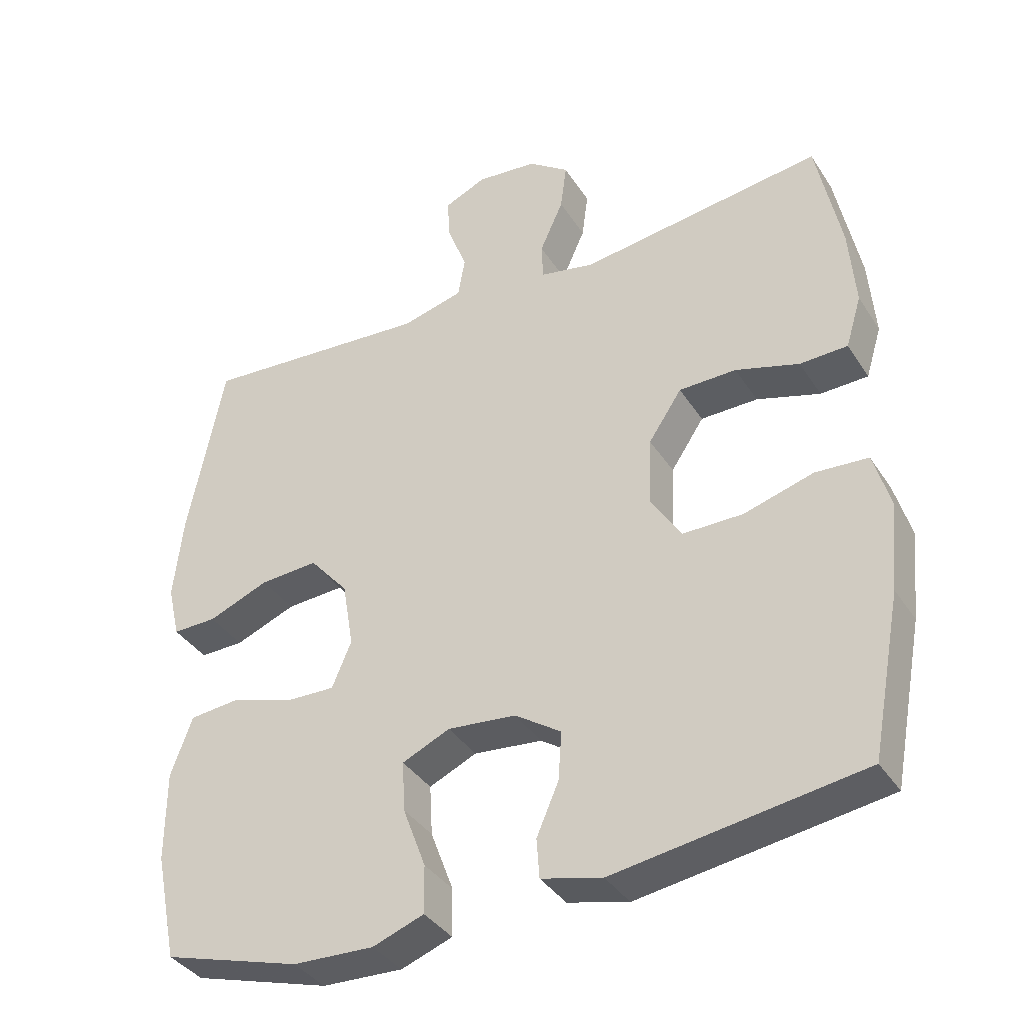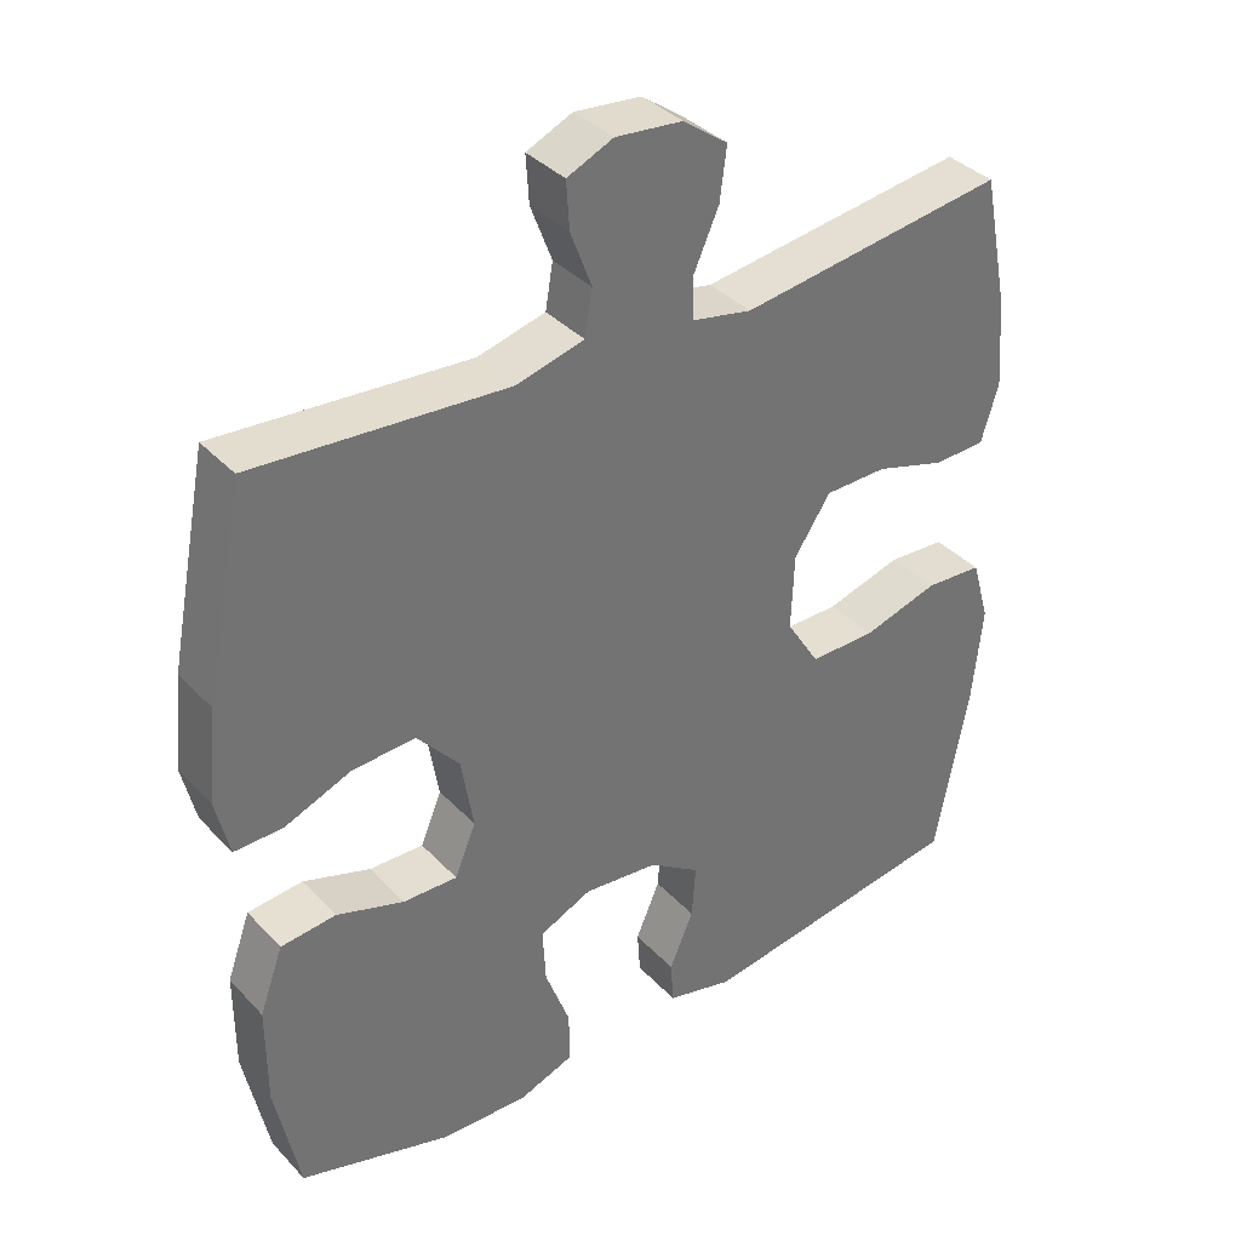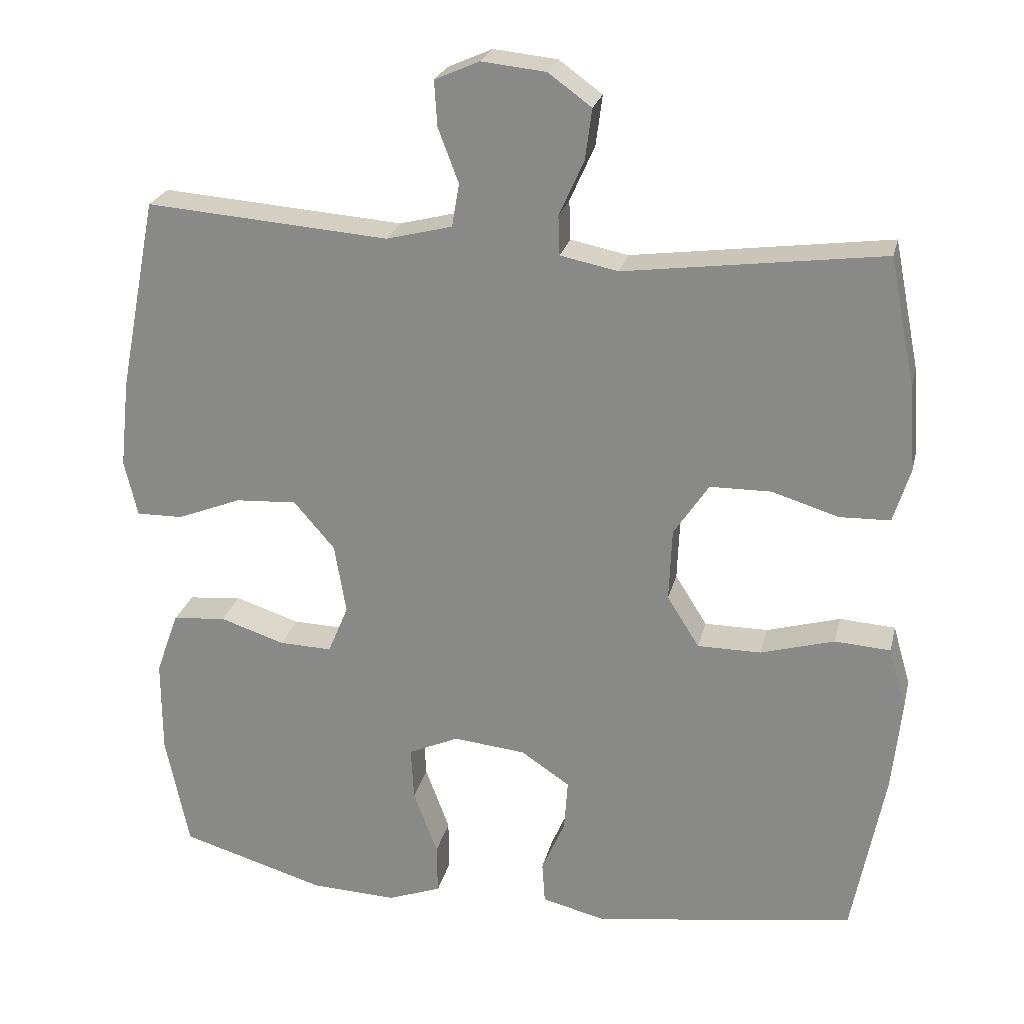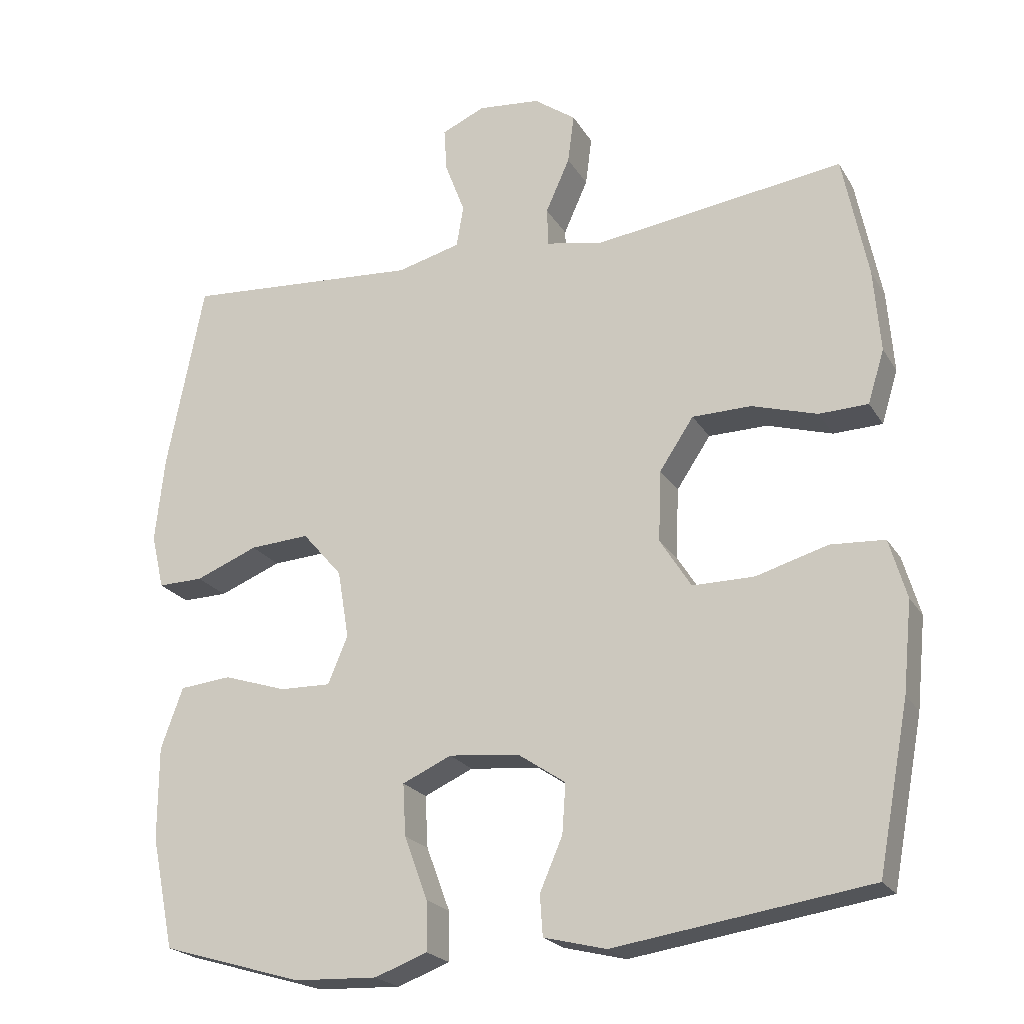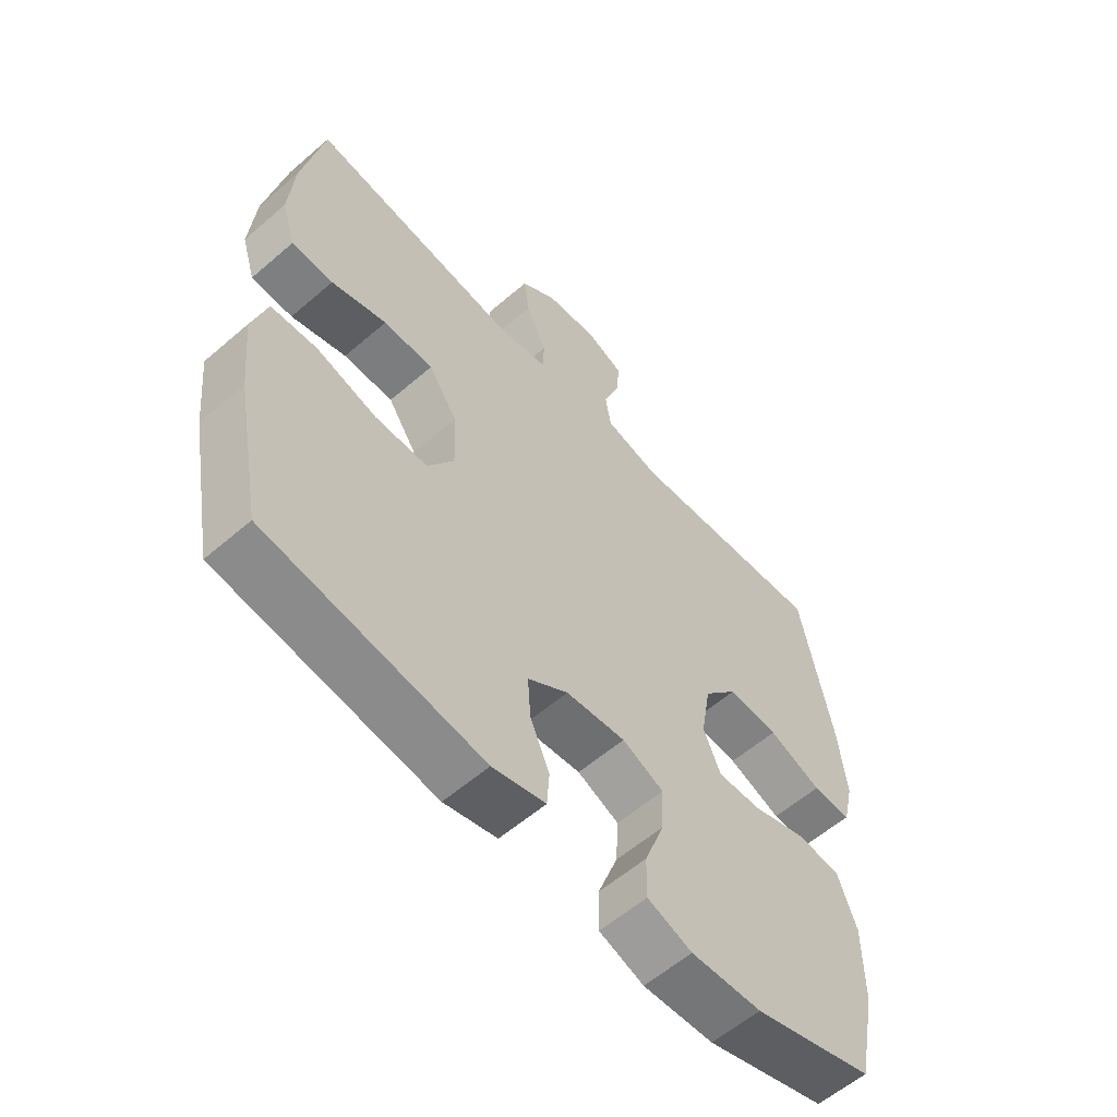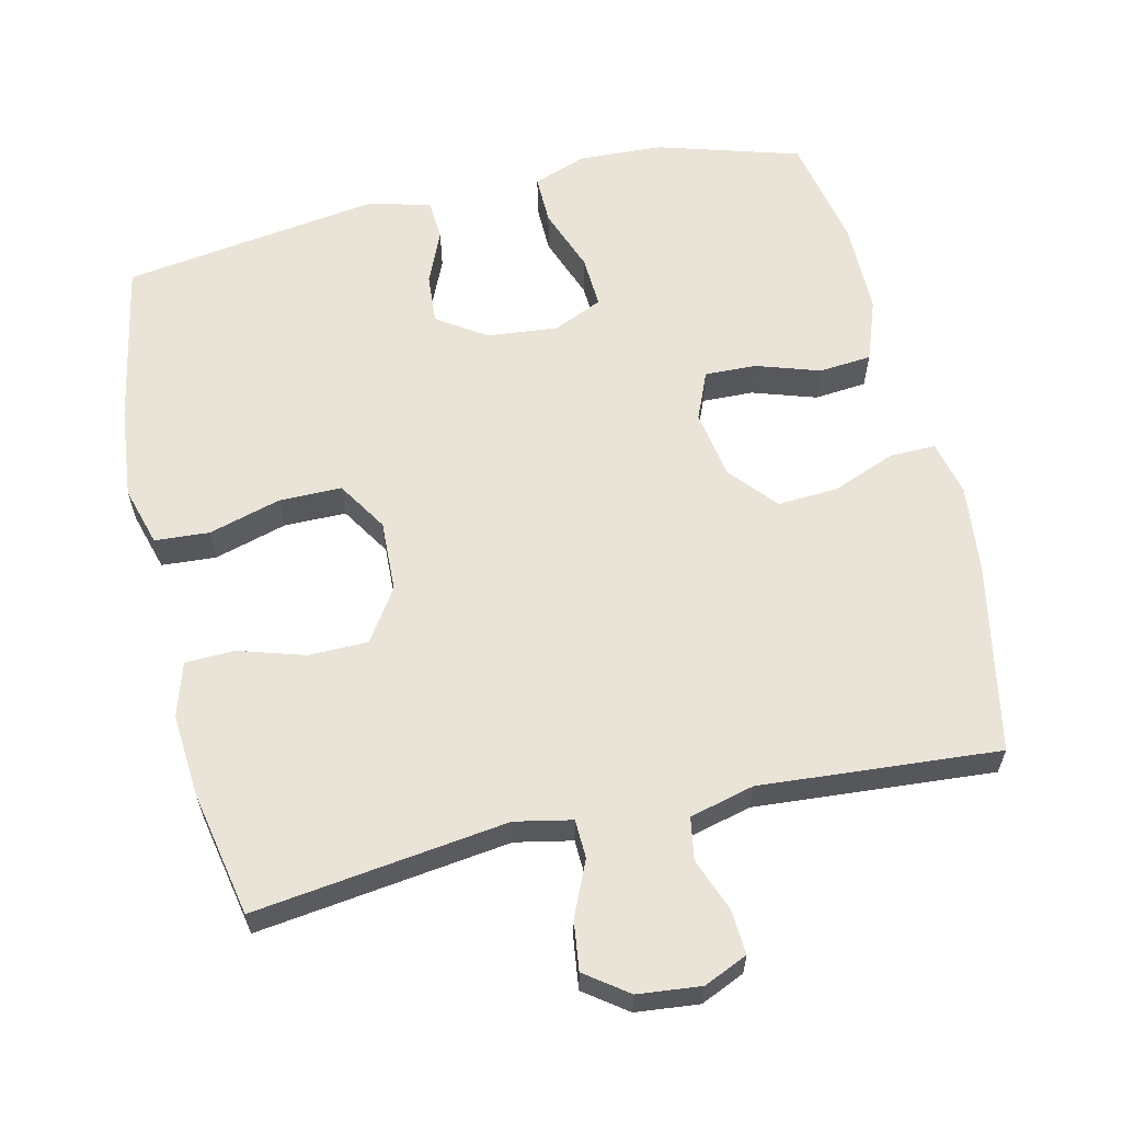
<metadata>
{"format":"obj","ext":"obj","renderer":"f3d","projection":"perspective","resolution":1024,"background":"white","views":[{"elev":-37.5,"azim":-150.9,"up":"+Z"},{"elev":36.7,"azim":142.9,"up":"+Z"},{"elev":24.2,"azim":-167.0,"up":"+Z"},{"elev":-22.0,"azim":-156.7,"up":"+Z"},{"elev":-58.5,"azim":-48.3,"up":"+Z"},{"elev":61.2,"azim":-13.0,"up":"+Y"}]}
</metadata>
<code>
v 0.5 0.07 -0.5
v 0.301 0.07 -0.559
v 0.184 0.07 -0.564
v 0.11 0.07 -0.537
v 0.111 0.07 -0.468
v 0.144 0.07 -0.379
v 0.148 0.07 -0.306
v 0.079 0.07 -0.275
v -0.02 0.07 -0.285
v -0.087 0.07 -0.33
v -0.082 0.07 -0.4
v -0.05 0.07 -0.474
v -0.054 0.07 -0.531
v -0.142 0.07 -0.553
v -0.5 0.07 -0.5
v -0.544 0.07 -0.269
v -0.557 0.07 -0.142
v -0.533 0.07 -0.059
v -0.457 0.07 -0.054
v -0.356 0.07 -0.083
v -0.269 0.07 -0.083
v -0.225 0.07 -0.013
v -0.229 0.07 0.087
v -0.277 0.07 0.159
v -0.36 0.07 0.16
v -0.452 0.07 0.132
v -0.521 0.07 0.134
v -0.544 0.07 0.209
v -0.535 0.07 0.325
v -0.5 0.07 0.5
v -0.147 0.07 0.453
v -0.068 0.07 0.469
v -0.066 0.07 0.523
v -0.1 0.07 0.599
v -0.109 0.07 0.668
v -0.05 0.07 0.711
v 0.038 0.07 0.72
v 0.099 0.07 0.693
v 0.095 0.07 0.631
v 0.067 0.07 0.557
v 0.077 0.07 0.498
v 0.167 0.07 0.475
v 0.5 0.07 0.5
v 0.552 0.07 0.234
v 0.565 0.07 0.113
v 0.547 0.07 0.036
v 0.483 0.07 0.037
v 0.395 0.07 0.072
v 0.311 0.07 0.077
v 0.255 0.07 0.012
v 0.239 0.07 -0.084
v 0.267 0.07 -0.151
v 0.339 0.07 -0.149
v 0.428 0.07 -0.12
v 0.501 0.07 -0.127
v 0.532 0.07 -0.213
v 0.532 0.07 -0.344
v 0.5 0 -0.5
v 0.301 0 -0.559
v 0.184 0 -0.564
v 0.11 0 -0.537
v 0.111 0 -0.468
v 0.144 0 -0.379
v 0.148 0 -0.306
v 0.079 0 -0.275
v -0.02 0 -0.285
v -0.087 0 -0.33
v -0.082 0 -0.4
v -0.05 0 -0.474
v -0.054 0 -0.531
v -0.142 0 -0.553
v -0.5 0 -0.5
v -0.544 0 -0.269
v -0.557 0 -0.142
v -0.533 0 -0.059
v -0.457 0 -0.054
v -0.356 0 -0.083
v -0.269 0 -0.083
v -0.225 0 -0.013
v -0.229 0 0.087
v -0.277 0 0.159
v -0.36 0 0.16
v -0.452 0 0.132
v -0.521 0 0.134
v -0.544 0 0.209
v -0.535 0 0.325
v -0.5 0 0.5
v -0.147 0 0.453
v -0.068 0 0.469
v -0.066 0 0.523
v -0.1 0 0.599
v -0.109 0 0.668
v -0.05 0 0.711
v 0.038 0 0.72
v 0.099 0 0.693
v 0.095 0 0.631
v 0.067 0 0.557
v 0.077 0 0.498
v 0.167 0 0.475
v 0.5 0 0.5
v 0.552 0 0.234
v 0.565 0 0.113
v 0.547 0 0.036
v 0.483 0 0.037
v 0.395 0 0.072
v 0.311 0 0.077
v 0.255 0 0.012
v 0.239 0 -0.084
v 0.267 0 -0.151
v 0.339 0 -0.149
v 0.428 0 -0.12
v 0.501 0 -0.127
v 0.532 0 -0.213
v 0.532 0 -0.344
f 4 5 6
f 3 4 6
f 2 3 6
f 1 2 6
f 57 1 6
f 56 57 6
f 55 56 6
f 54 55 6
f 53 54 6
f 52 53 6 7
f 51 52 7 8
f 50 51 8 9
f 49 50 9 10
f 46 47 48
f 45 46 48
f 44 45 48
f 43 44 48
f 42 43 48
f 41 42 48 49
f 38 39 40
f 37 38 40
f 36 37 40
f 35 36 40
f 34 35 40
f 33 34 40
f 32 33 40 41
f 41 49 10
f 32 41 10
f 31 32 10
f 29 30 31
f 28 29 31
f 27 28 31
f 26 27 31
f 25 26 31
f 18 19 20
f 17 18 20
f 16 17 20
f 15 16 20
f 14 15 20
f 13 14 20
f 12 13 20
f 11 12 20
f 11 20 21
f 10 11 21 22
f 24 25 31
f 23 24 31
f 10 22 23 31
f 63 62 61
f 63 61 60
f 63 60 59
f 63 59 58
f 63 58 114
f 63 114 113
f 63 113 112
f 63 112 111
f 63 111 110
f 64 63 110 109
f 65 64 109 108
f 66 65 108 107
f 67 66 107 106
f 105 104 103
f 105 103 102
f 105 102 101
f 105 101 100
f 105 100 99
f 106 105 99 98
f 97 96 95
f 97 95 94
f 97 94 93
f 97 93 92
f 97 92 91
f 97 91 90
f 98 97 90 89
f 67 106 98
f 67 98 89
f 67 89 88
f 88 87 86
f 88 86 85
f 88 85 84
f 88 84 83
f 88 83 82
f 77 76 75
f 77 75 74
f 77 74 73
f 77 73 72
f 77 72 71
f 77 71 70
f 77 70 69
f 77 69 68
f 78 77 68
f 79 78 68 67
f 88 82 81
f 88 81 80
f 88 80 79 67
f 1 58 59 2
f 2 59 60 3
f 3 60 61 4
f 4 61 62 5
f 5 62 63 6
f 6 63 64 7
f 7 64 65 8
f 8 65 66 9
f 9 66 67 10
f 10 67 68 11
f 11 68 69 12
f 12 69 70 13
f 13 70 71 14
f 14 71 72 15
f 15 72 73 16
f 16 73 74 17
f 17 74 75 18
f 18 75 76 19
f 19 76 77 20
f 20 77 78 21
f 21 78 79 22
f 22 79 80 23
f 23 80 81 24
f 24 81 82 25
f 25 82 83 26
f 26 83 84 27
f 27 84 85 28
f 28 85 86 29
f 29 86 87 30
f 30 87 88 31
f 31 88 89 32
f 32 89 90 33
f 33 90 91 34
f 34 91 92 35
f 35 92 93 36
f 36 93 94 37
f 37 94 95 38
f 38 95 96 39
f 39 96 97 40
f 40 97 98 41
f 41 98 99 42
f 42 99 100 43
f 43 100 101 44
f 44 101 102 45
f 45 102 103 46
f 46 103 104 47
f 47 104 105 48
f 48 105 106 49
f 49 106 107 50
f 50 107 108 51
f 51 108 109 52
f 52 109 110 53
f 53 110 111 54
f 54 111 112 55
f 55 112 113 56
f 56 113 114 57
f 57 114 58 1

</code>
